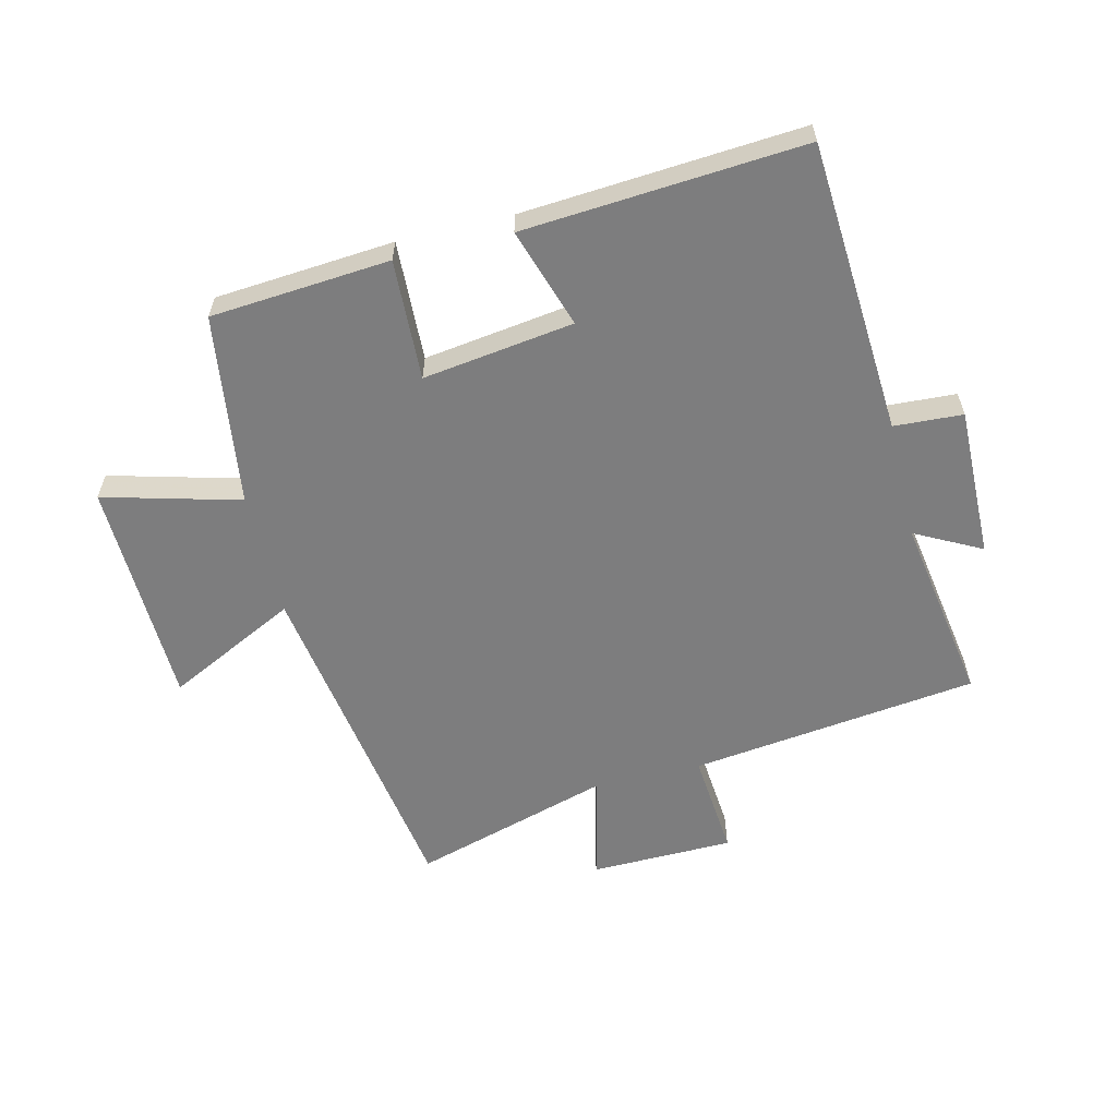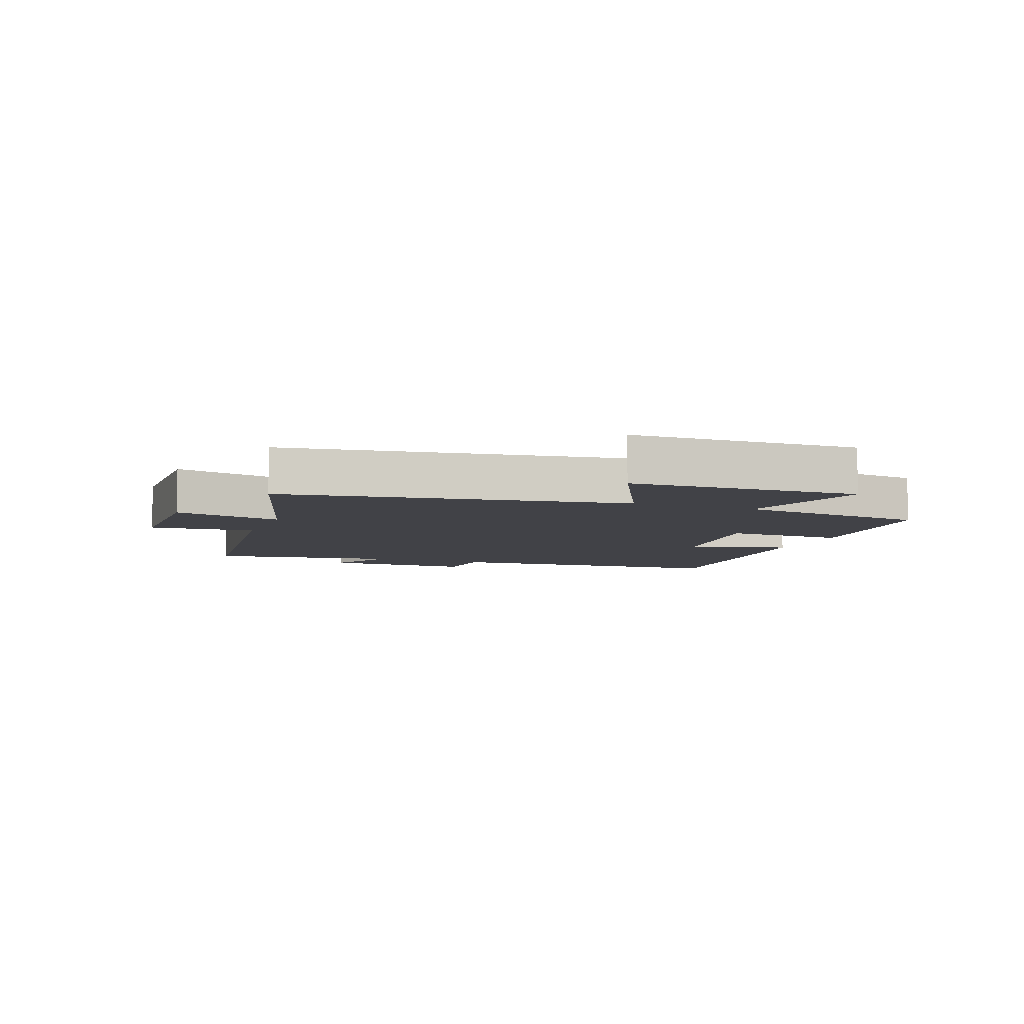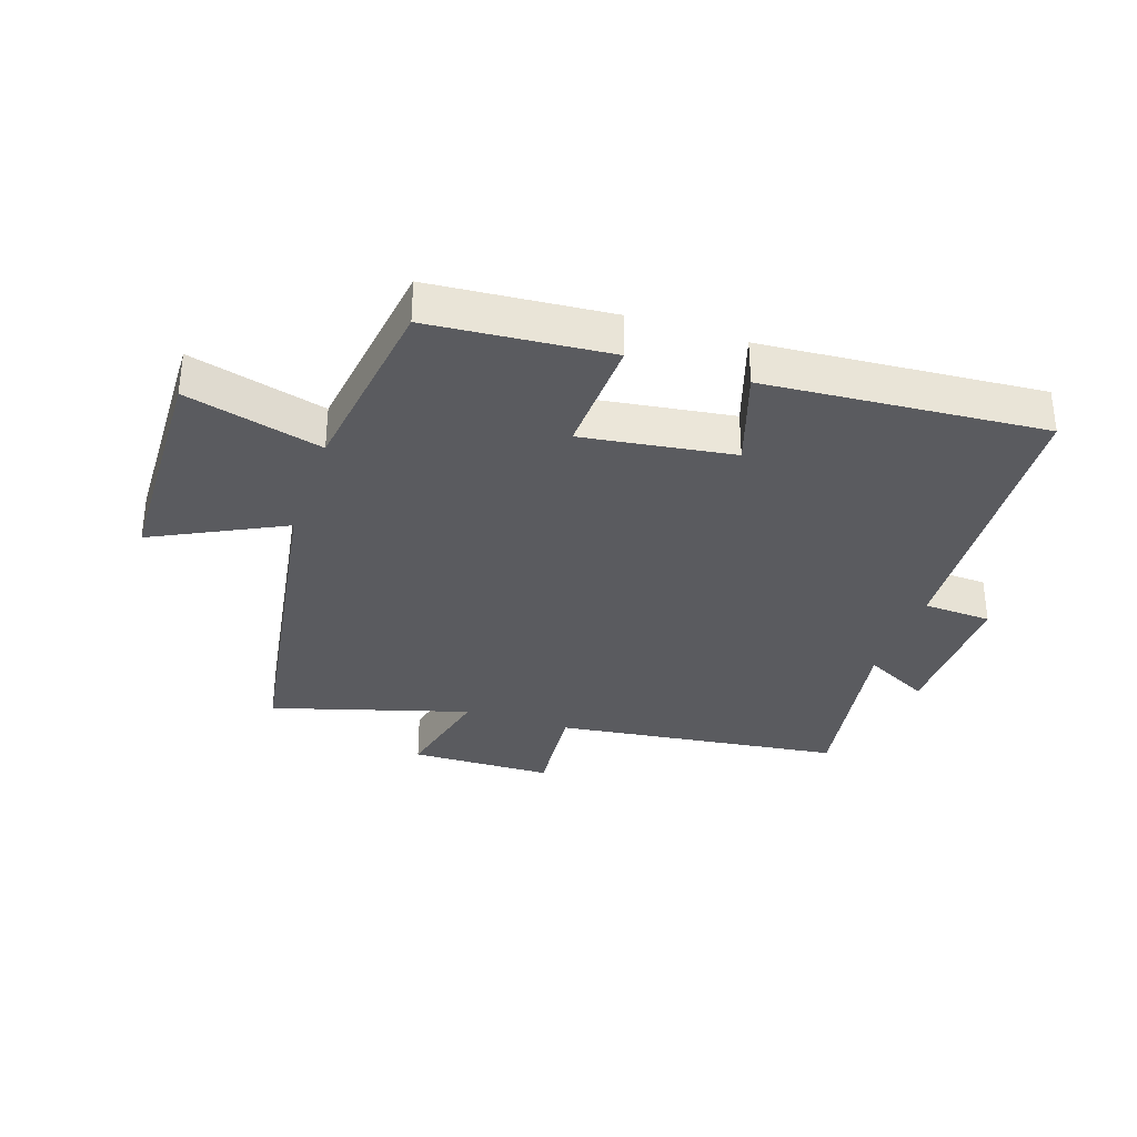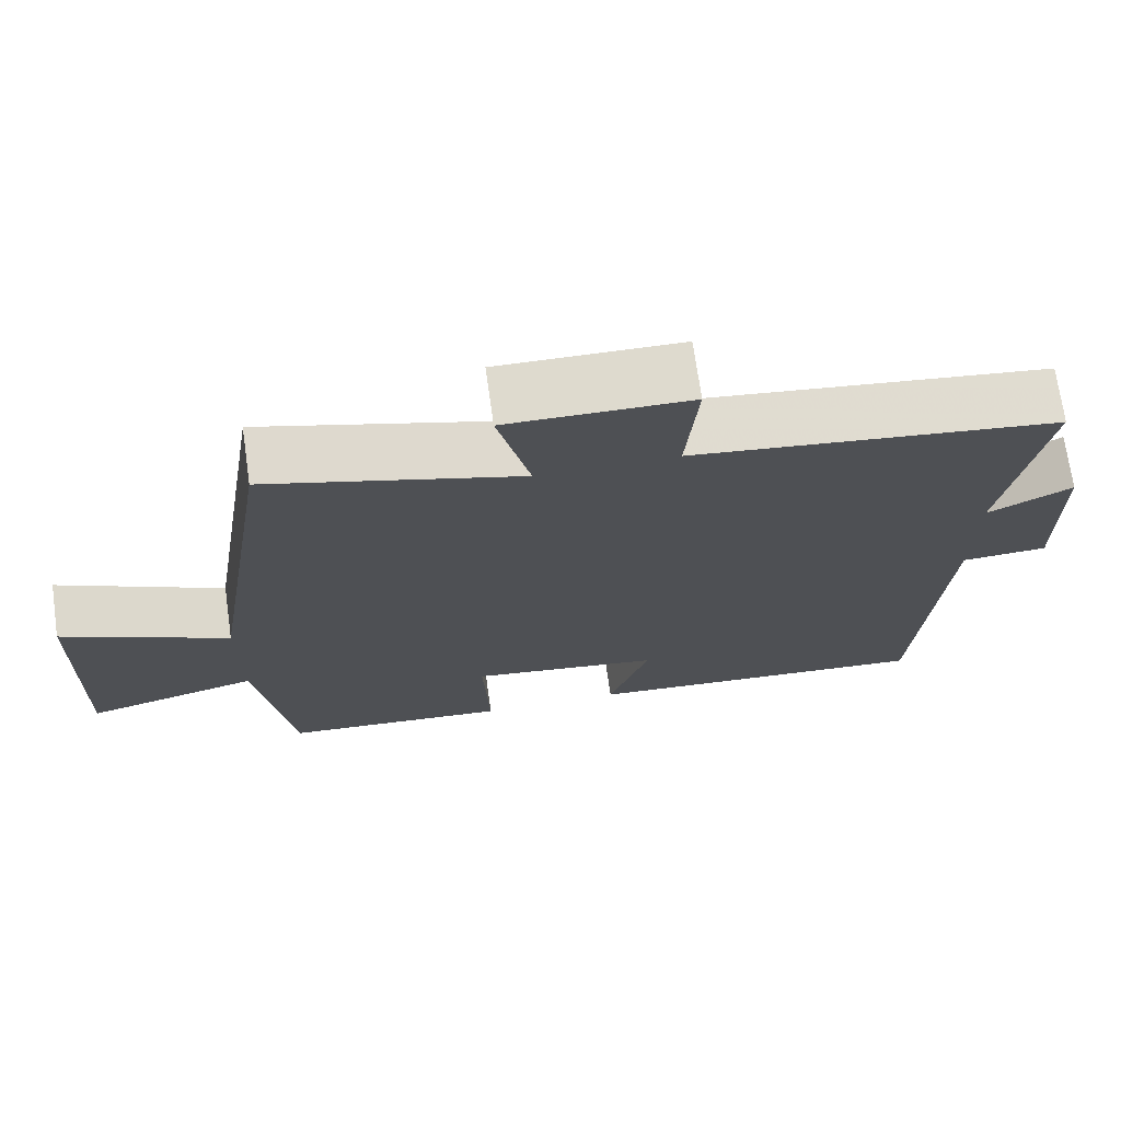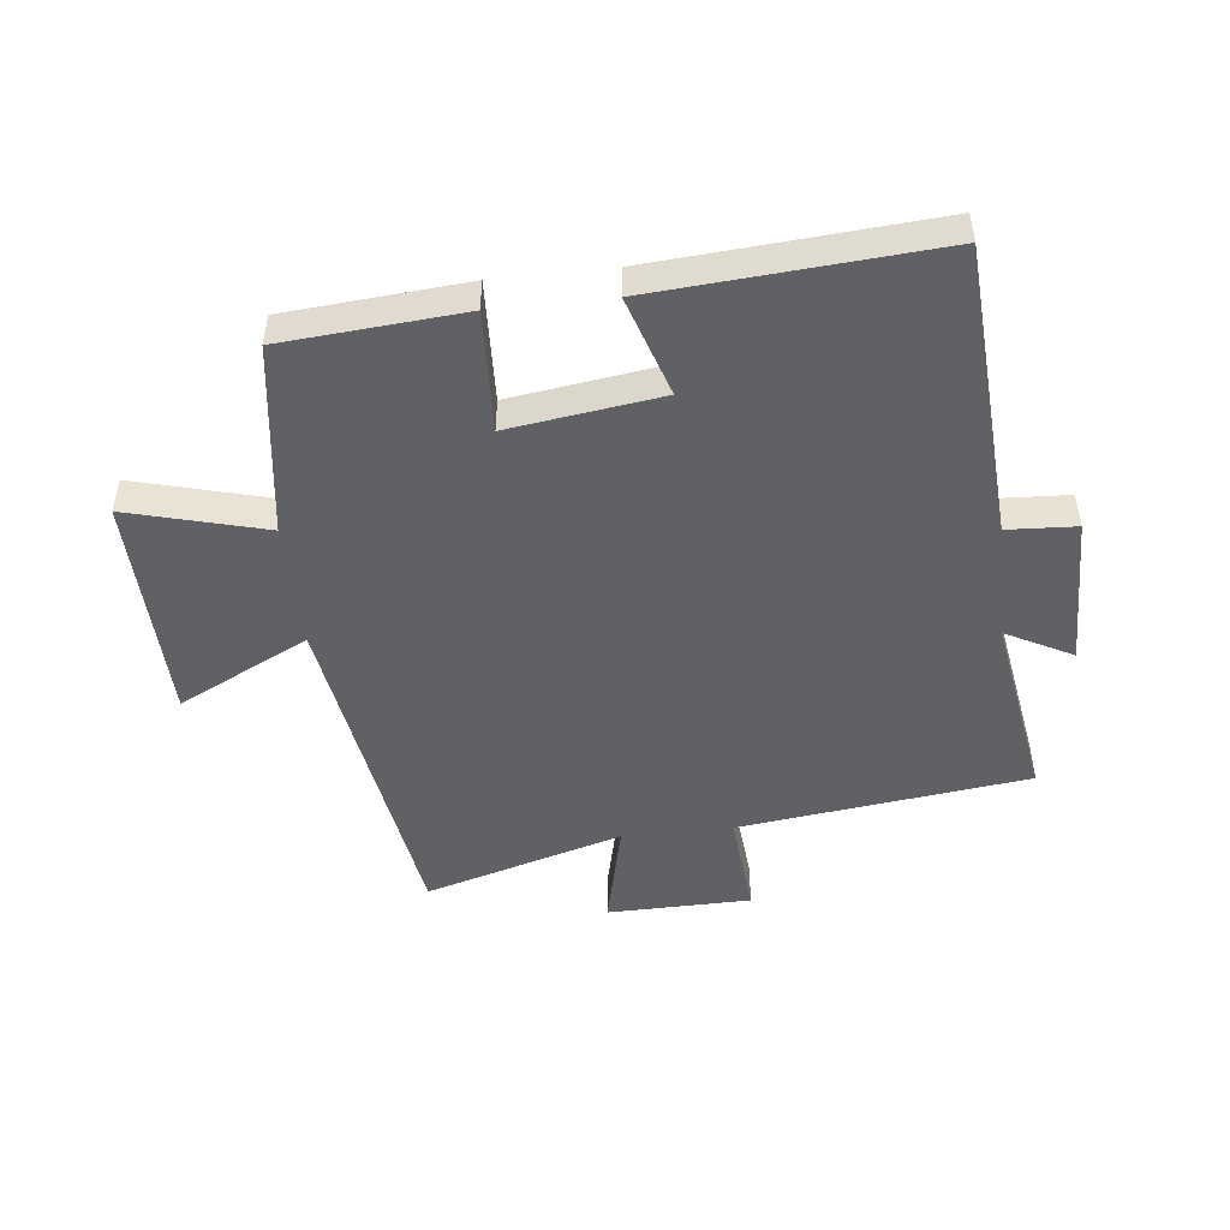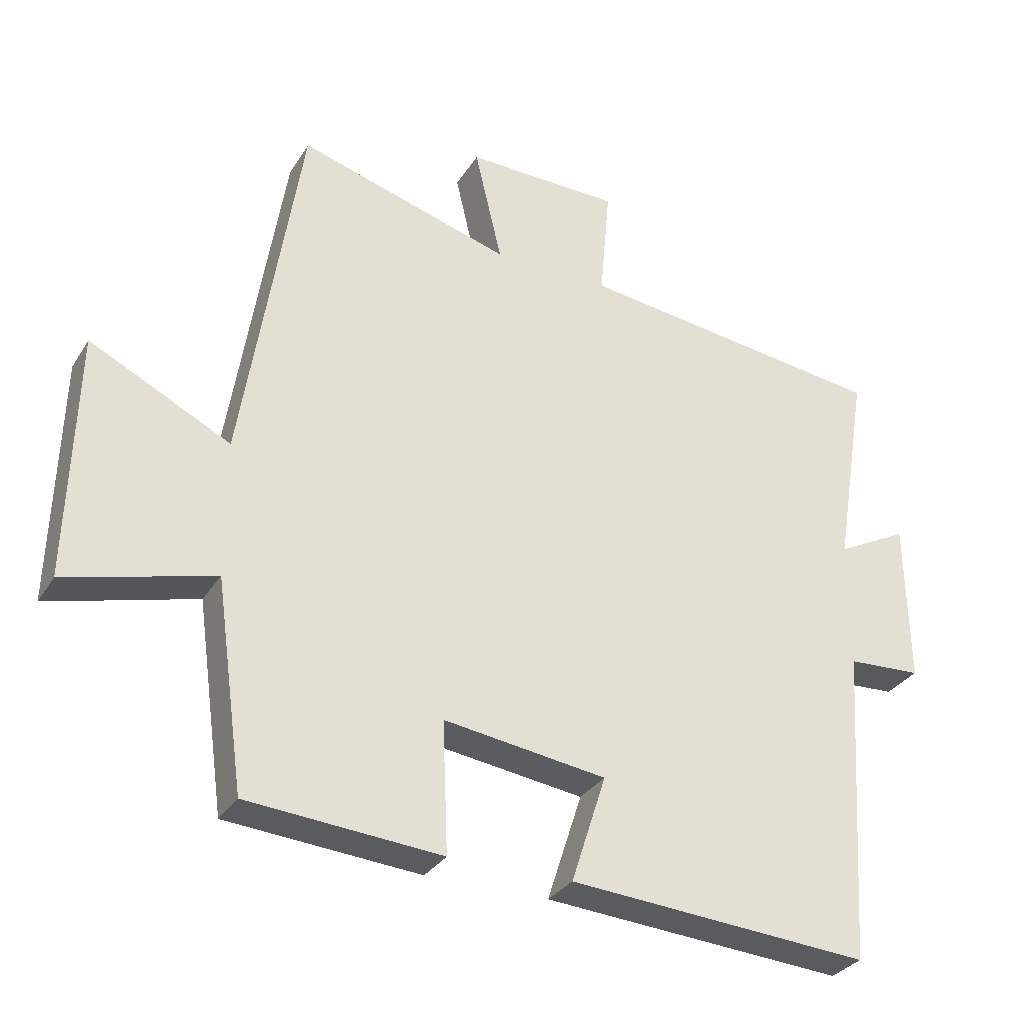
<metadata>
{"format":"obj","ext":"obj","renderer":"f3d","projection":"perspective","resolution":1024,"background":"white","views":[{"elev":-59.2,"azim":-166.4,"up":"+Y"},{"elev":-6.8,"azim":69.2,"up":"+Y"},{"elev":-33.2,"azim":161.5,"up":"+Y"},{"elev":71.5,"azim":171.9,"up":"+Z"},{"elev":-48.5,"azim":-173.7,"up":"+Y"},{"elev":-31.2,"azim":153.3,"up":"+Z"}]}
</metadata>
<code>
v 0.413 0.07 0.594
v 0.5 0.07 0.039
v 0.711 0.07 0.144
v 0.721 0.07 -0.226
v 0.5 0.07 -0.167
v 0.457 0.07 -0.477
v 0.167 0.07 -0.5
v 0.175 0.07 -0.305
v -0.069 0.07 -0.339
v -0.017 0.07 -0.5
v -0.469 0.07 -0.533
v -0.5 0.07 -0.058
v -0.611 0.07 -0.052
v -0.607 0.07 0.192
v -0.5 0.07 0.136
v -0.55 0.07 0.441
v -0.083 0.07 0.5
v -0.098 0.07 0.671
v 0.134 0.07 0.675
v 0.093 0.07 0.5
v 0.413 0 0.594
v 0.5 0 0.039
v 0.711 0 0.144
v 0.721 0 -0.226
v 0.5 0 -0.167
v 0.457 0 -0.477
v 0.167 0 -0.5
v 0.175 0 -0.305
v -0.069 0 -0.339
v -0.017 0 -0.5
v -0.469 0 -0.533
v -0.5 0 -0.058
v -0.611 0 -0.052
v -0.607 0 0.192
v -0.5 0 0.136
v -0.55 0 0.441
v -0.083 0 0.5
v -0.098 0 0.671
v 0.134 0 0.675
v 0.093 0 0.5
f 17 18 19 20
f 15 16 17 20
f 15 20 1 2
f 12 13 14 15
f 11 12 15
f 10 11 15
f 9 10 15
f 8 9 15 2
f 7 8 2
f 6 7 2
f 5 6 2
f 2 3 4 5
f 40 39 38 37
f 40 37 36 35
f 22 21 40 35
f 35 34 33 32
f 35 32 31
f 35 31 30
f 35 30 29
f 22 35 29 28
f 22 28 27
f 22 27 26
f 22 26 25
f 25 24 23 22
f 1 21 22 2
f 2 22 23 3
f 3 23 24 4
f 4 24 25 5
f 5 25 26 6
f 6 26 27 7
f 7 27 28 8
f 8 28 29 9
f 9 29 30 10
f 10 30 31 11
f 11 31 32 12
f 12 32 33 13
f 13 33 34 14
f 14 34 35 15
f 15 35 36 16
f 16 36 37 17
f 17 37 38 18
f 18 38 39 19
f 19 39 40 20
f 20 40 21 1

</code>
